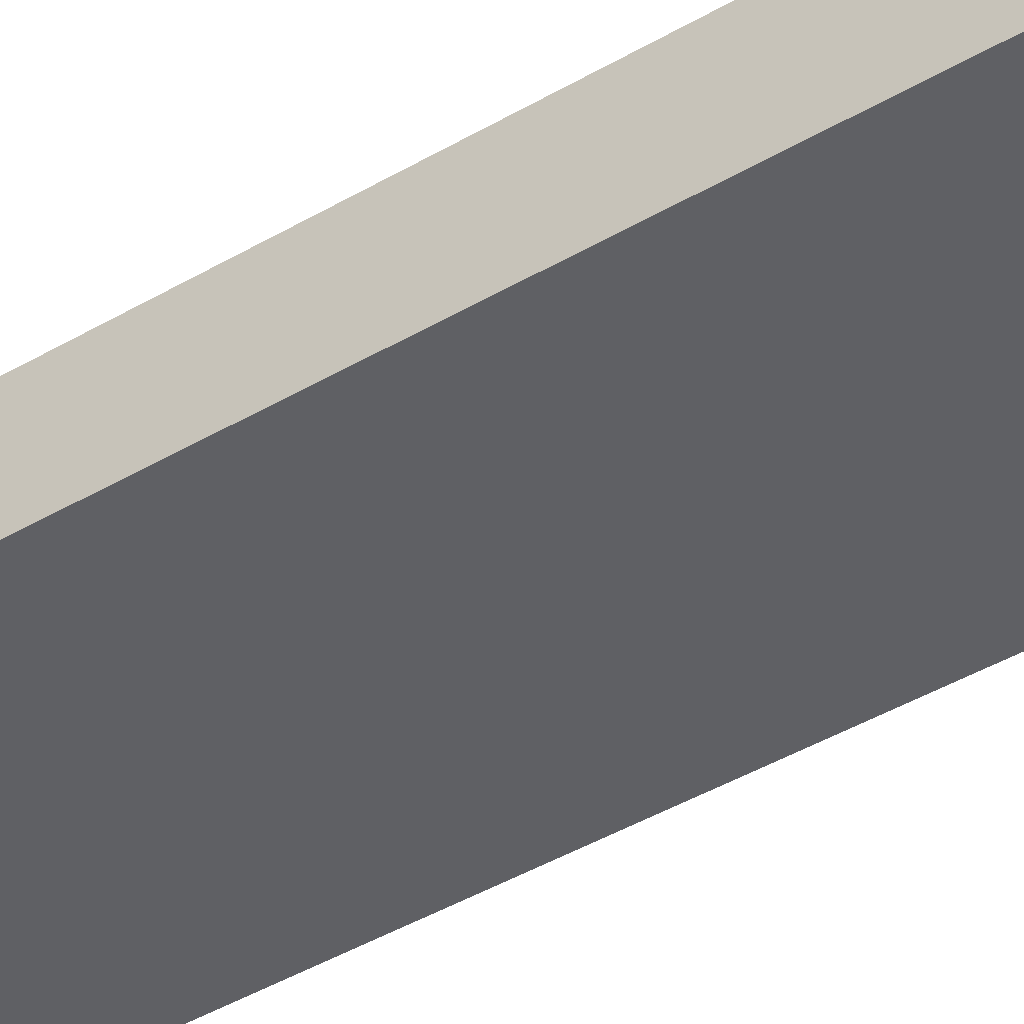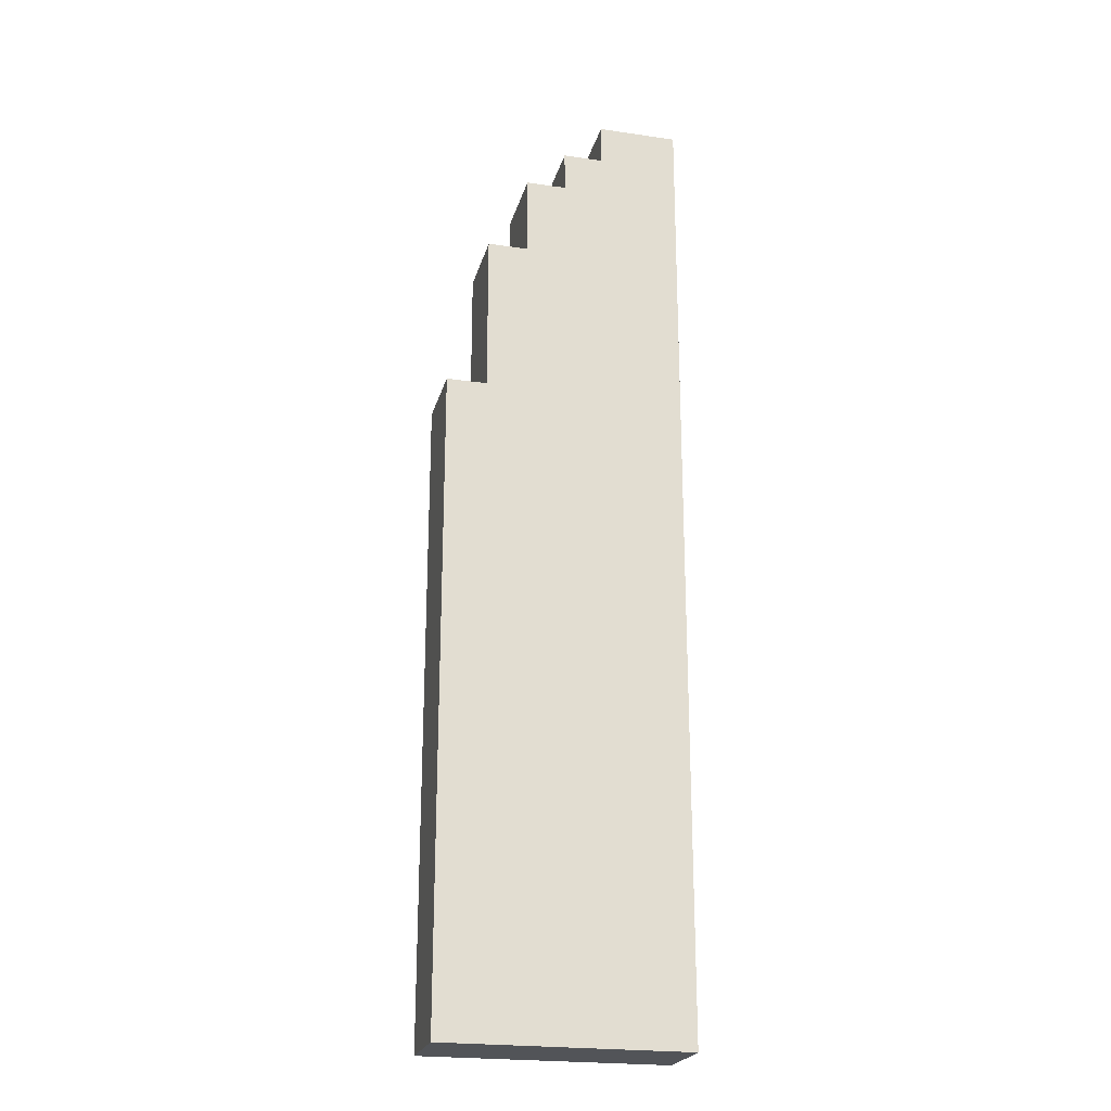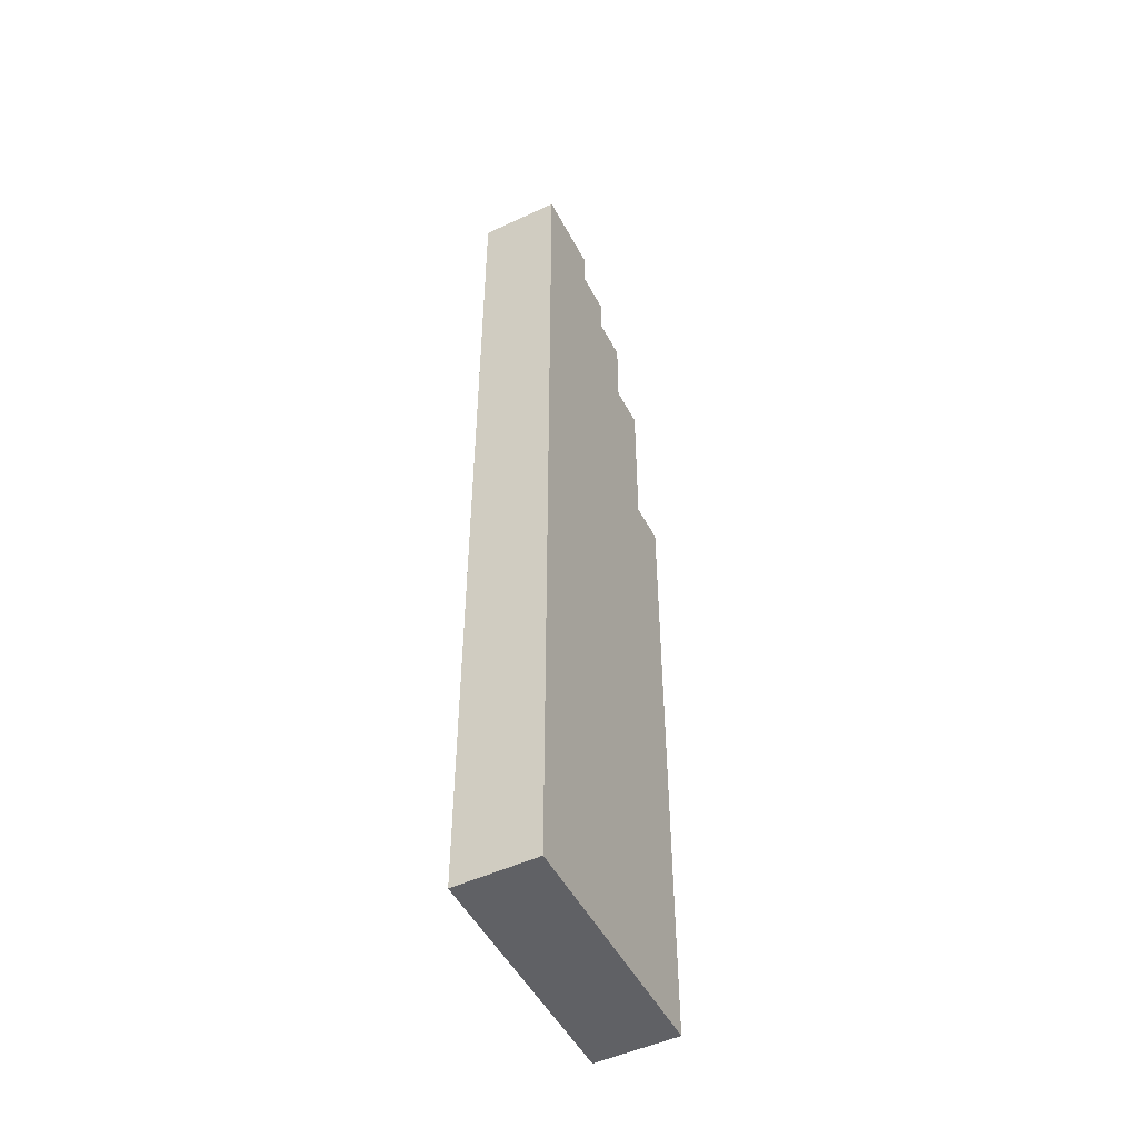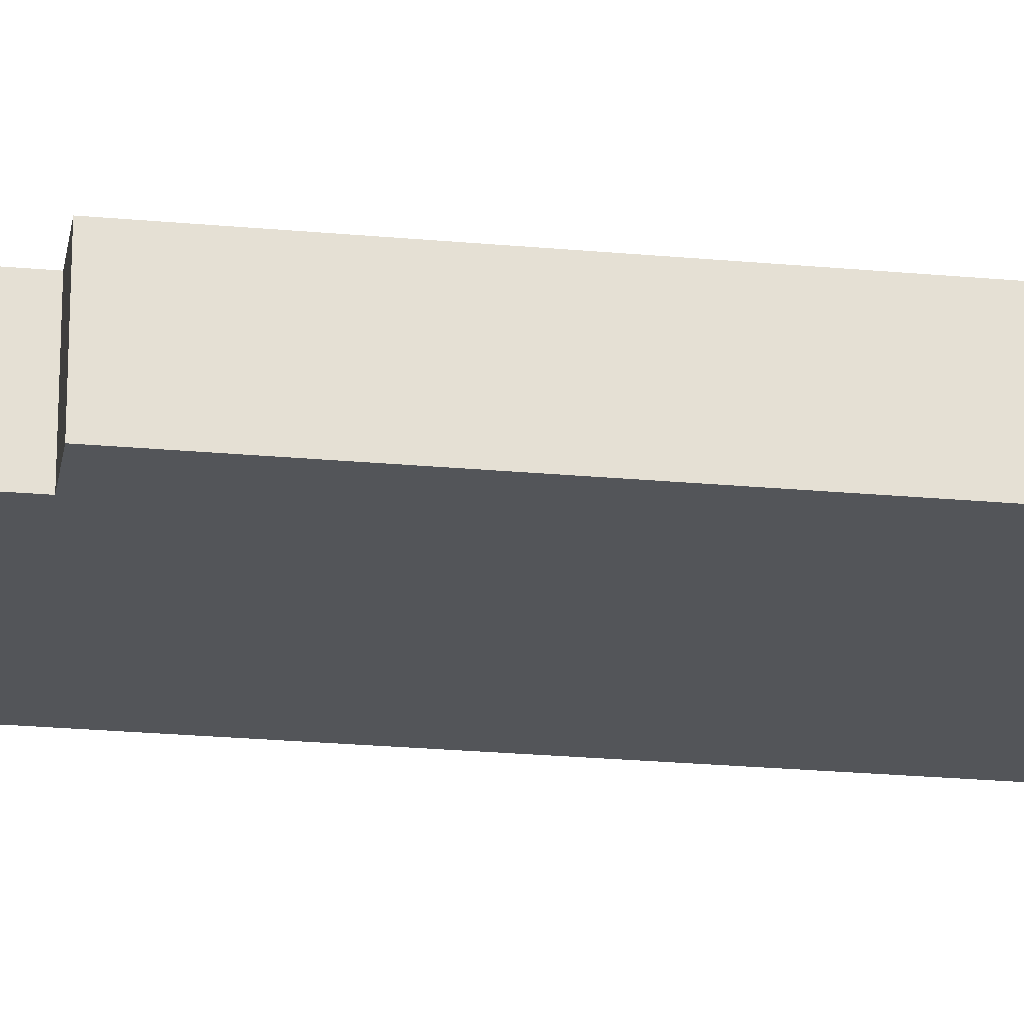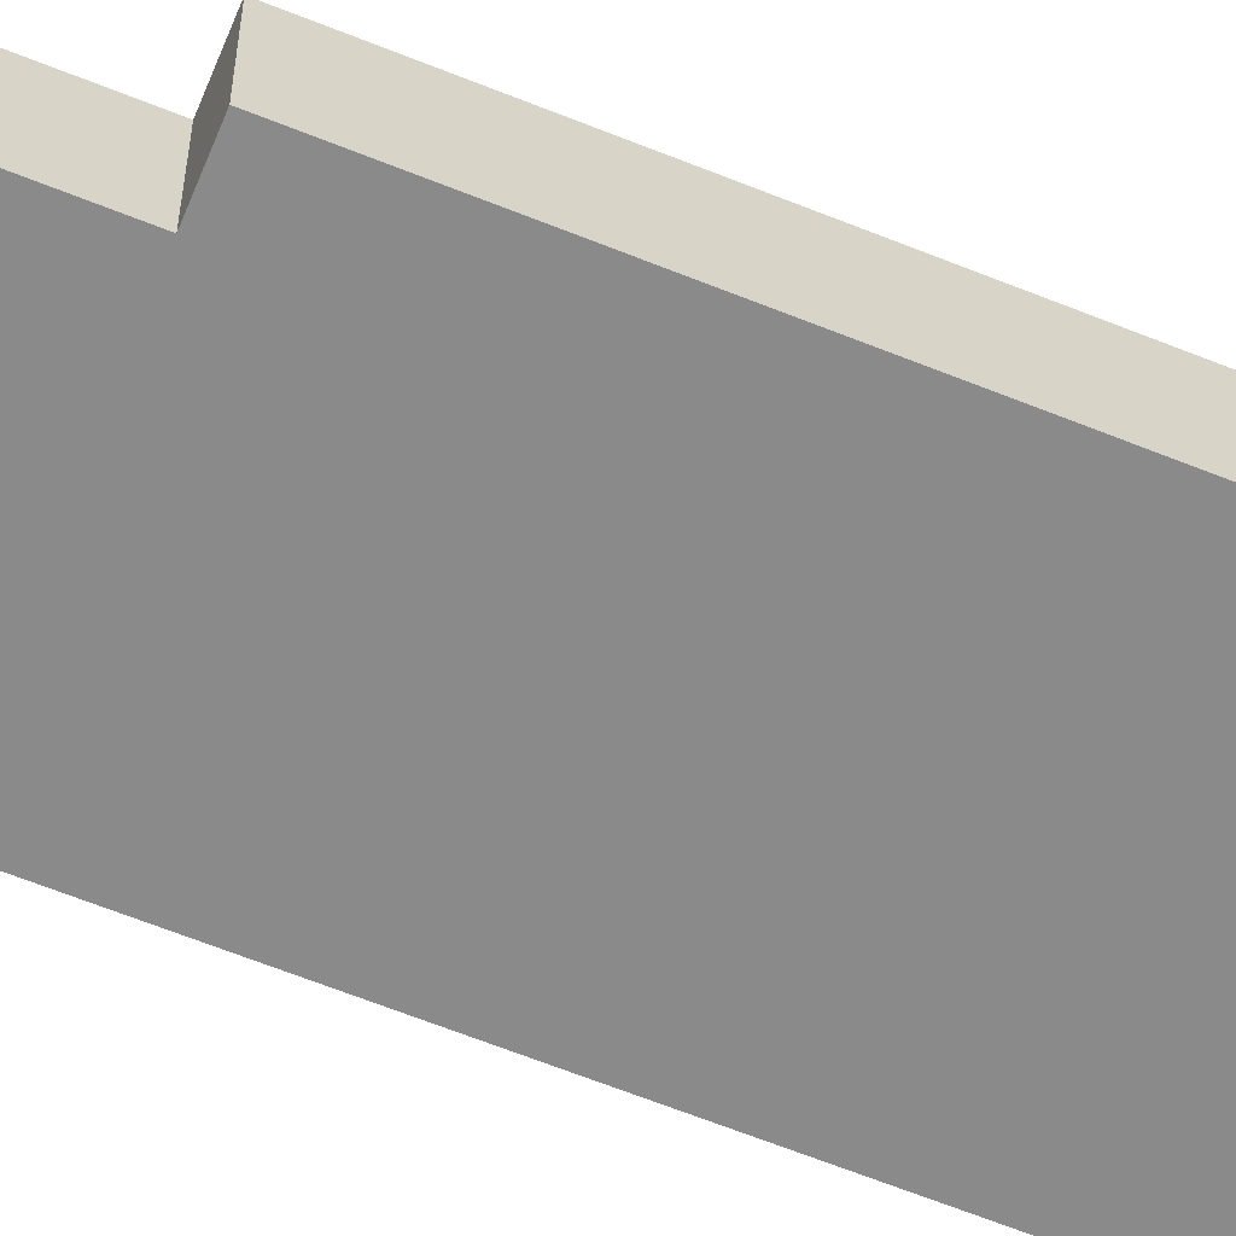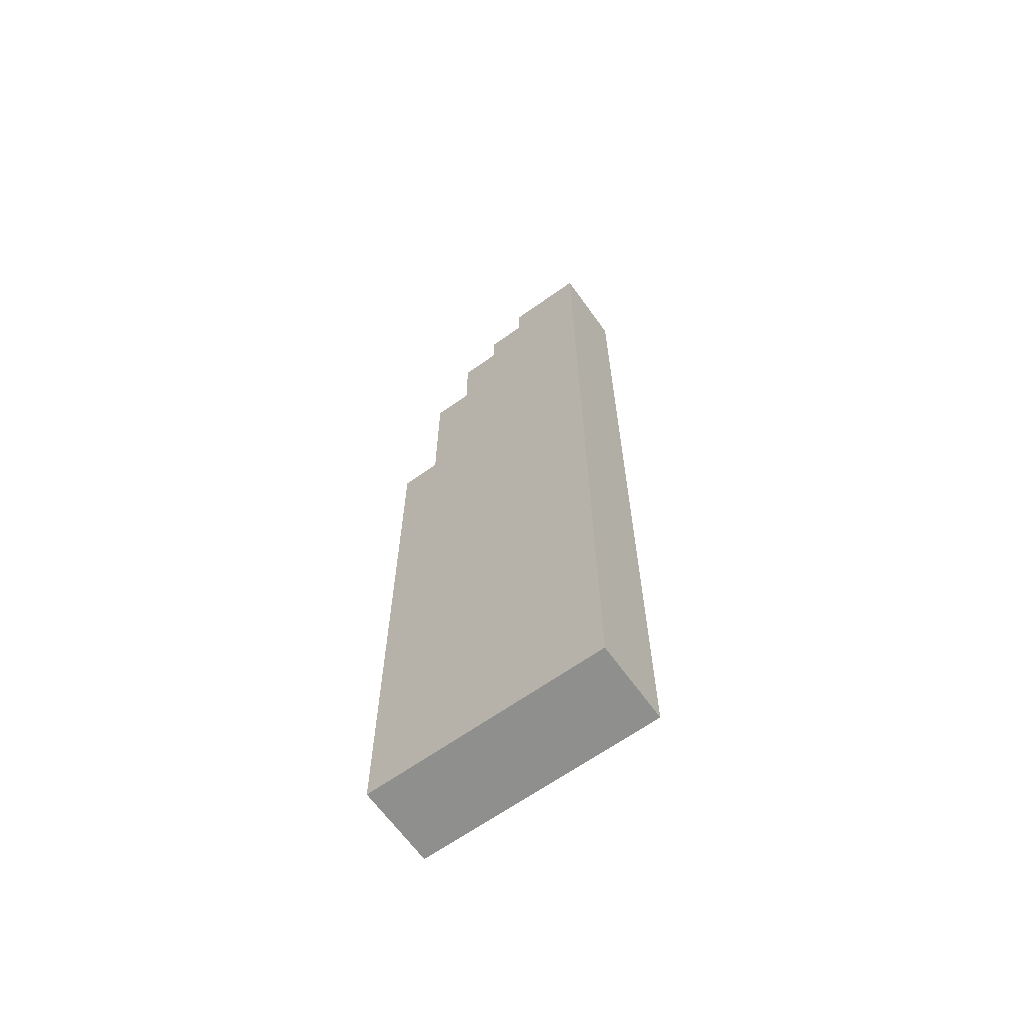
<metadata>
{"format":"obj","ext":"obj","renderer":"f3d","projection":"perspective","resolution":1024,"background":"white","views":[{"elev":-43.5,"azim":124.7,"up":"+Z"},{"elev":-22.8,"azim":-14.0,"up":"+Y"},{"elev":-50.3,"azim":117.1,"up":"+Y"},{"elev":-24.0,"azim":-98.7,"up":"+Z"},{"elev":-63.6,"azim":-112.2,"up":"+Z"},{"elev":-65.2,"azim":35.6,"up":"+Y"}]}
</metadata>
<code>
o
v -0.3 0 0.1
v -0.3 0 -0.1
v -0.3 1.6 0.1
v -0.3 1.6 -0.1
v -0.2 1.6 0.1
v -0.2 1.6 -0.1
v -0.2 2 0.1
v -0.2 2 -0.1
v -0.1 2 0.1
v -0.1 2 -0.1
v -0.1 2.2 0.1
v -0.1 2.2 -0.1
v 0 2.2 0.1
v 0 2.2 -0.1
v 0 2.3 0.1
v 0 2.3 -0.1
v 0.1 2.3 0.1
v 0.1 2.3 -0.1
v 0.1 2.4 0.1
v 0.1 2.4 -0.1
v 0.3 0 0.1
v 0.3 0 -0.1
v 0.3 2.4 0.1
v 0.3 2.4 -0.1
v -0.3 0 0.1
v -0.3 1.6 0.1
v -0.2 1.6 0.1
v -0.2 2 0.1
v -0.1 2 0.1
v -0.1 2.2 0.1
v 0 2.2 0.1
v 0 2.3 0.1
v 0.1 2.3 0.1
v 0.1 2.4 0.1
v 0.3 0 0.1
v 0.3 2.4 0.1
v -0.3 0 -0.1
v -0.3 1.6 -0.1
v -0.2 1.6 -0.1
v -0.2 2 -0.1
v -0.1 2 -0.1
v -0.1 2.2 -0.1
v 0 2.2 -0.1
v 0 2.3 -0.1
v 0.1 2.3 -0.1
v 0.1 2.4 -0.1
v 0.3 0 -0.1
v 0.3 2.4 -0.1
v -0.3 0 0.1
v 0.3 0 0.1
v -0.3 0 -0.1
v 0.3 0 -0.1
v -0.3 1.6 0.1
v -0.2 1.6 0.1
v -0.3 1.6 -0.1
v -0.2 1.6 -0.1
v -0.2 2 0.1
v -0.1 2 0.1
v -0.2 2 -0.1
v -0.1 2 -0.1
v -0.1 2.2 0.1
v 0 2.2 0.1
v -0.1 2.2 -0.1
v 0 2.2 -0.1
v 0 2.3 0.1
v 0.1 2.3 0.1
v 0 2.3 -0.1
v 0.1 2.3 -0.1
v 0.1 2.4 0.1
v 0.3 2.4 0.1
v 0.1 2.4 -0.1
v 0.3 2.4 -0.1
f 3 2 1
f 4 2 3
f 7 6 5
f 8 6 7
f 11 10 9
f 12 10 11
f 15 14 13
f 16 14 15
f 19 18 17
f 20 18 19
f 21 22 23
f 23 22 24
f 27 26 25
f 29 28 27
f 31 30 29
f 33 32 31
f 35 27 25
f 35 34 33
f 35 33 31
f 35 31 29
f 35 29 27
f 36 34 35
f 37 38 39
f 39 40 41
f 41 42 43
f 43 44 45
f 37 39 47
f 45 46 47
f 43 45 47
f 41 43 47
f 39 41 47
f 47 46 48
f 51 50 49
f 52 50 51
f 53 54 55
f 55 54 56
f 57 58 59
f 59 58 60
f 61 62 63
f 63 62 64
f 65 66 67
f 67 66 68
f 69 70 71
f 71 70 72

</code>
